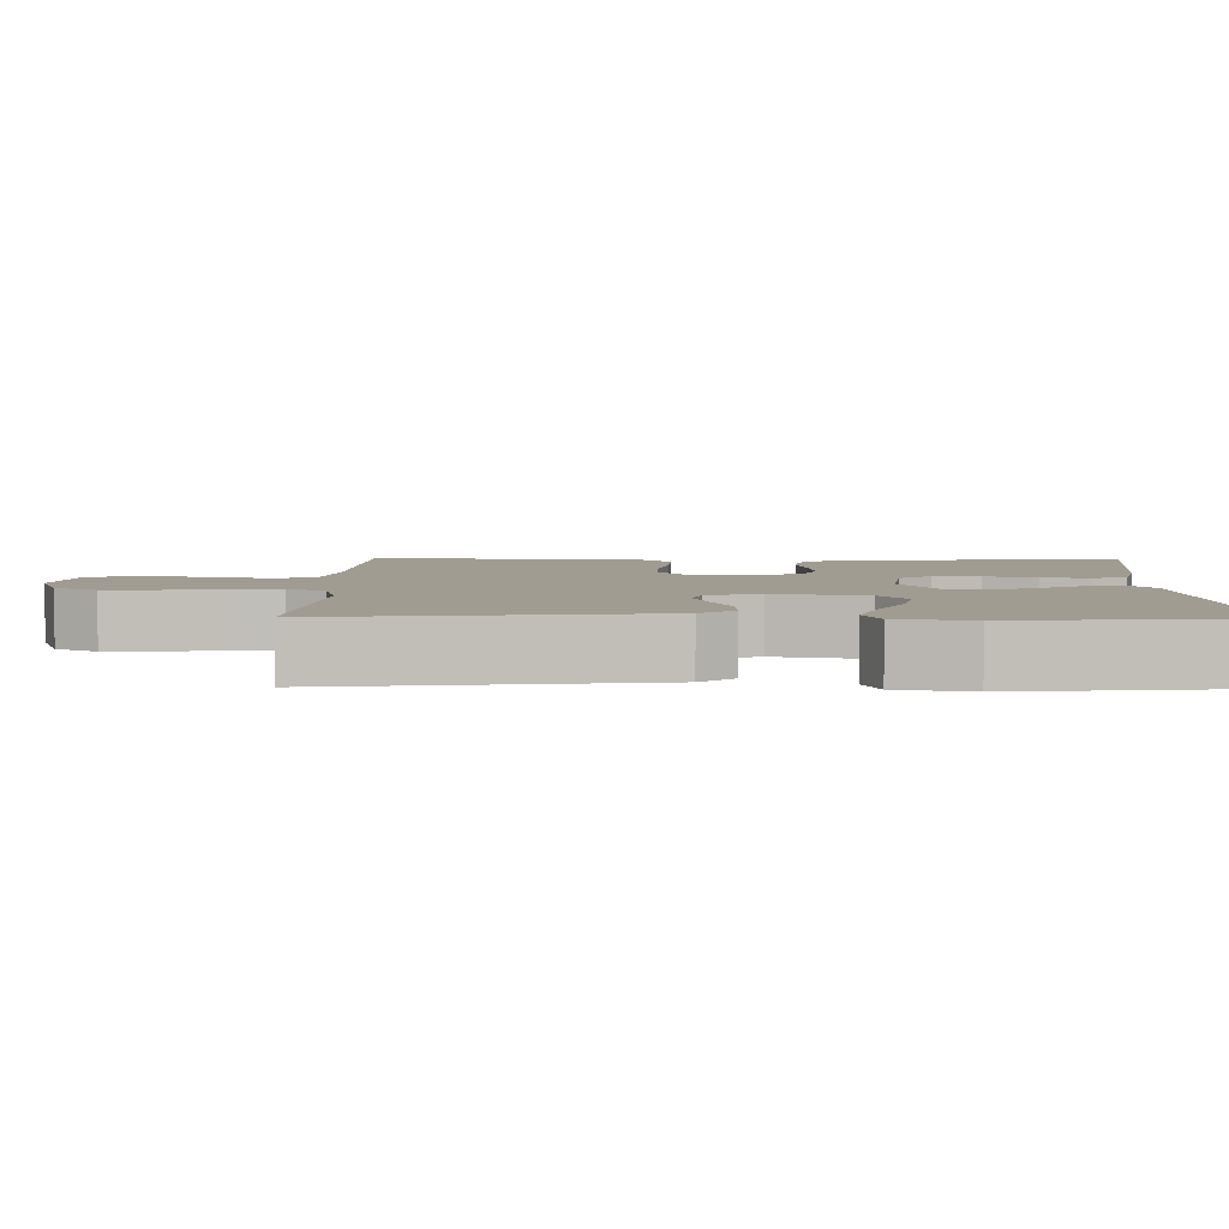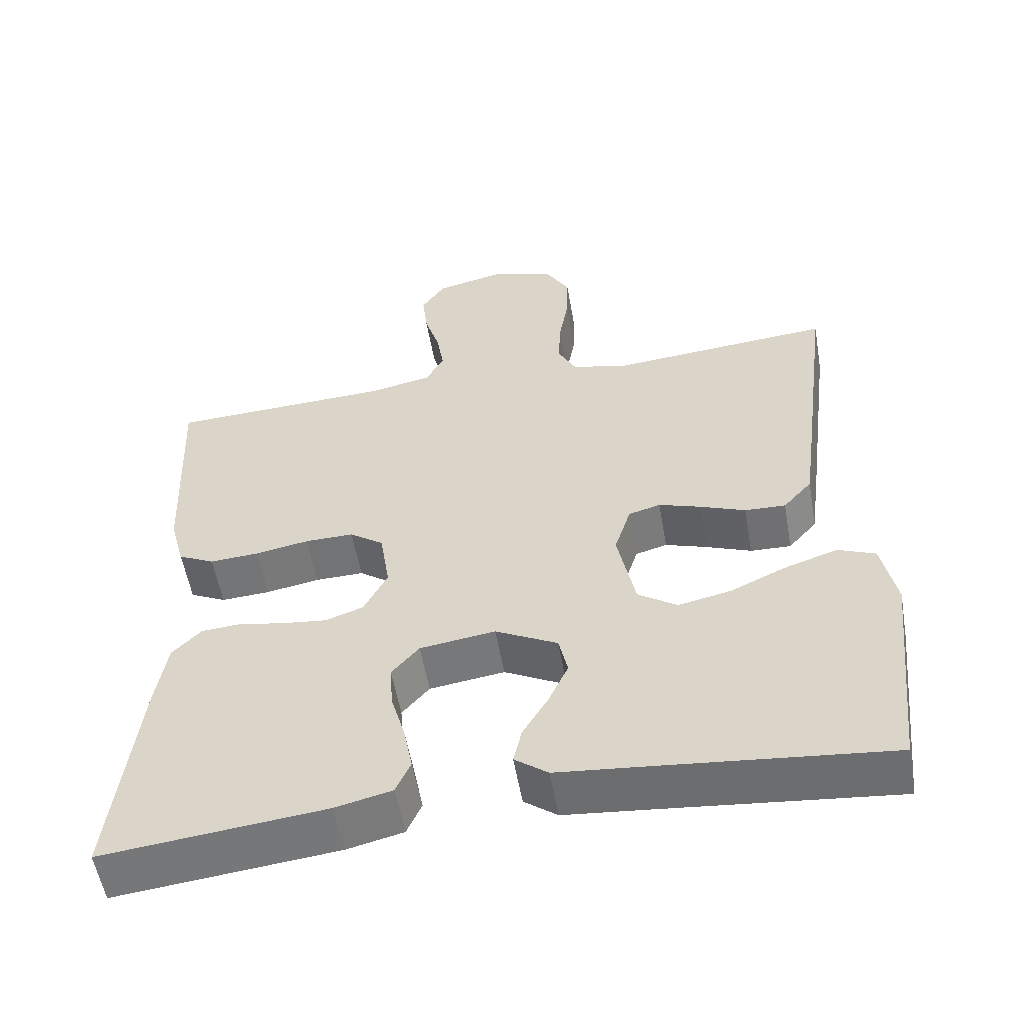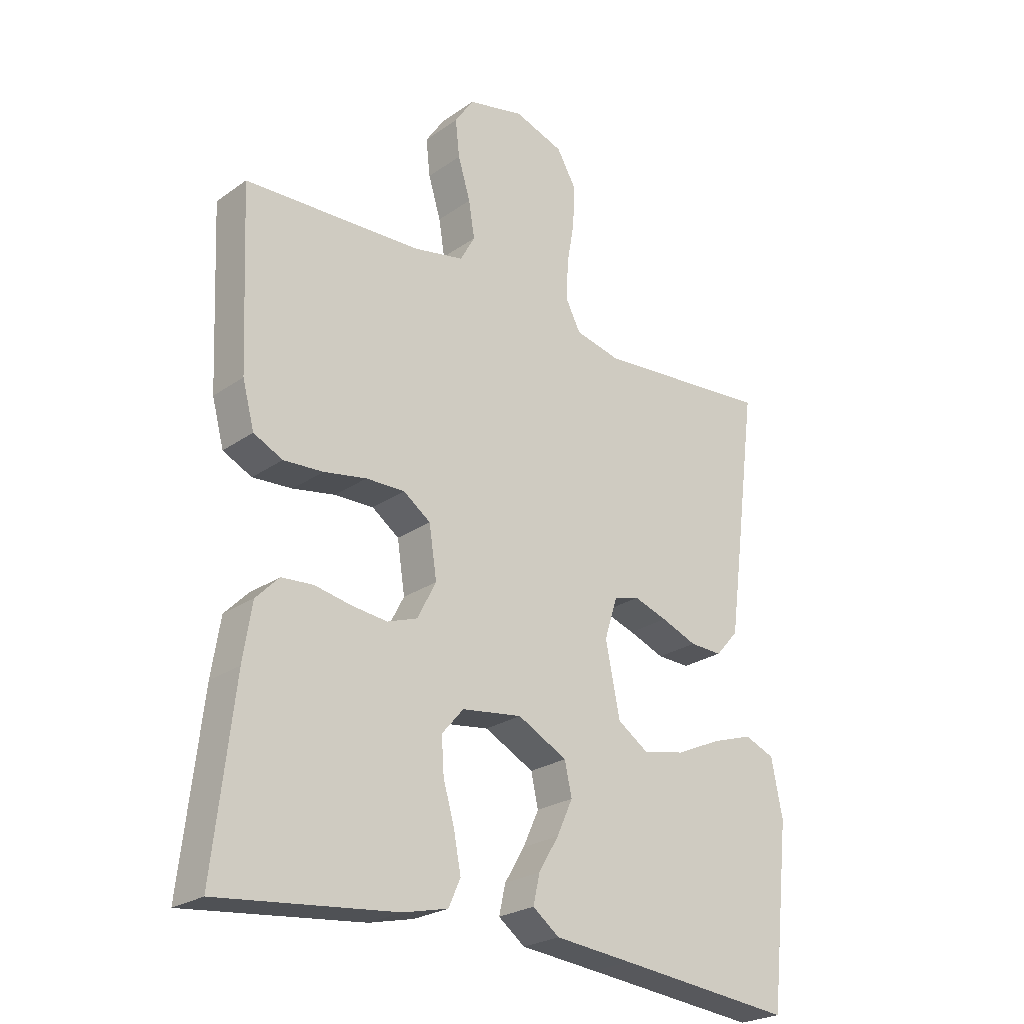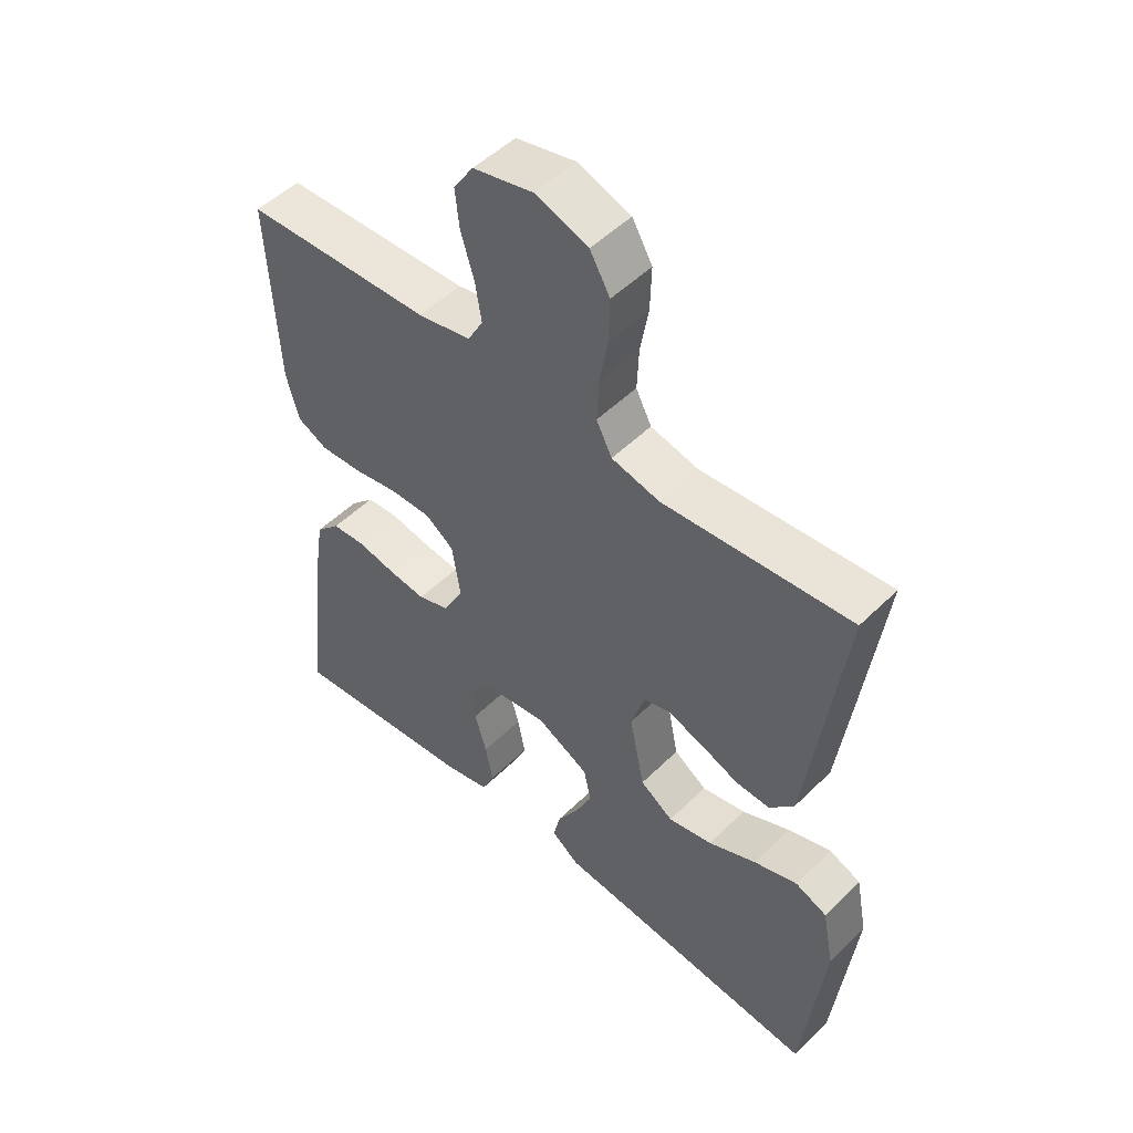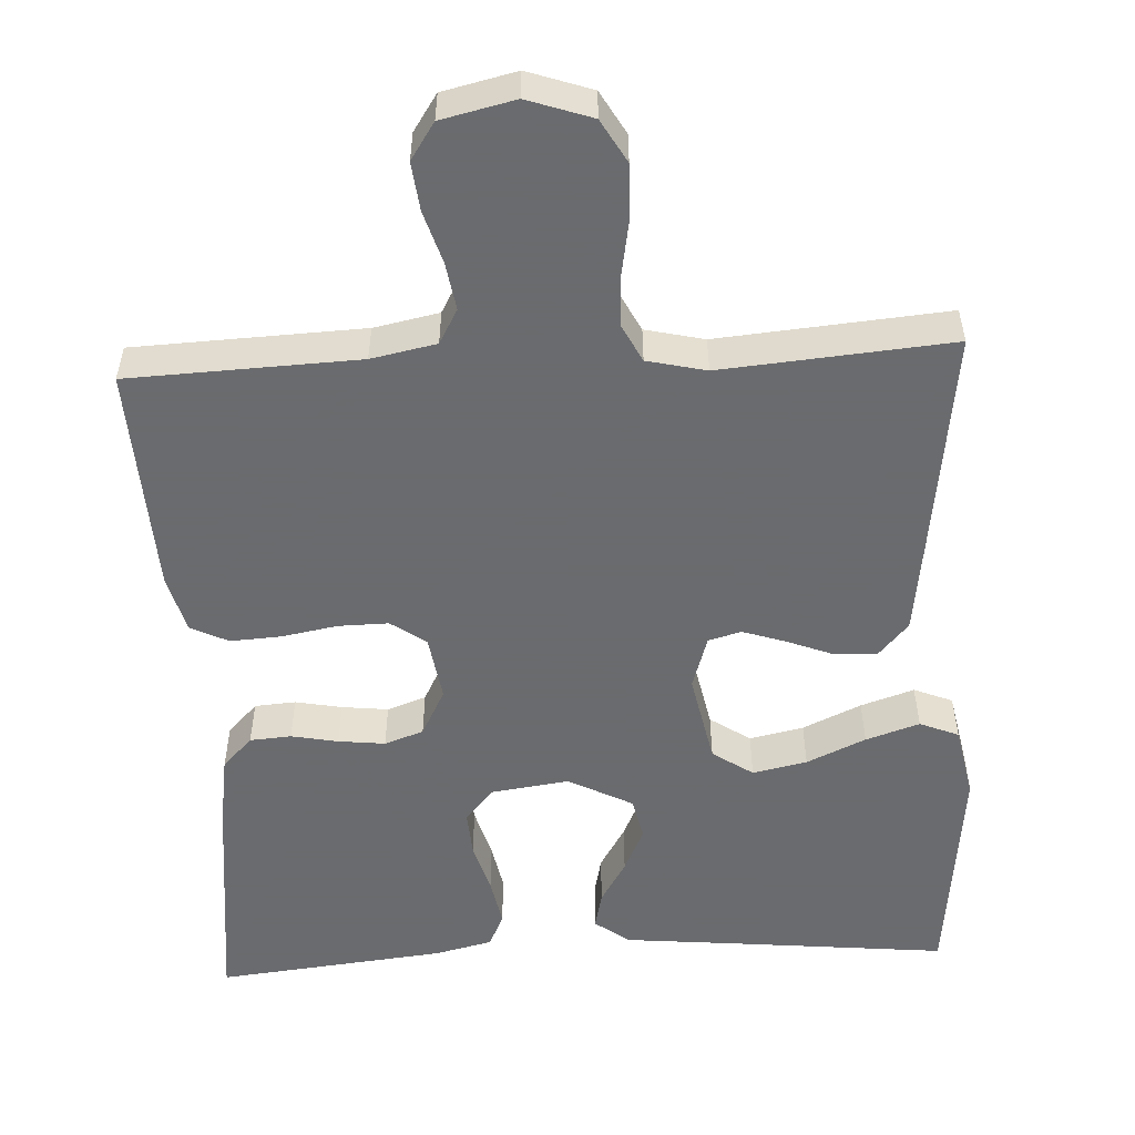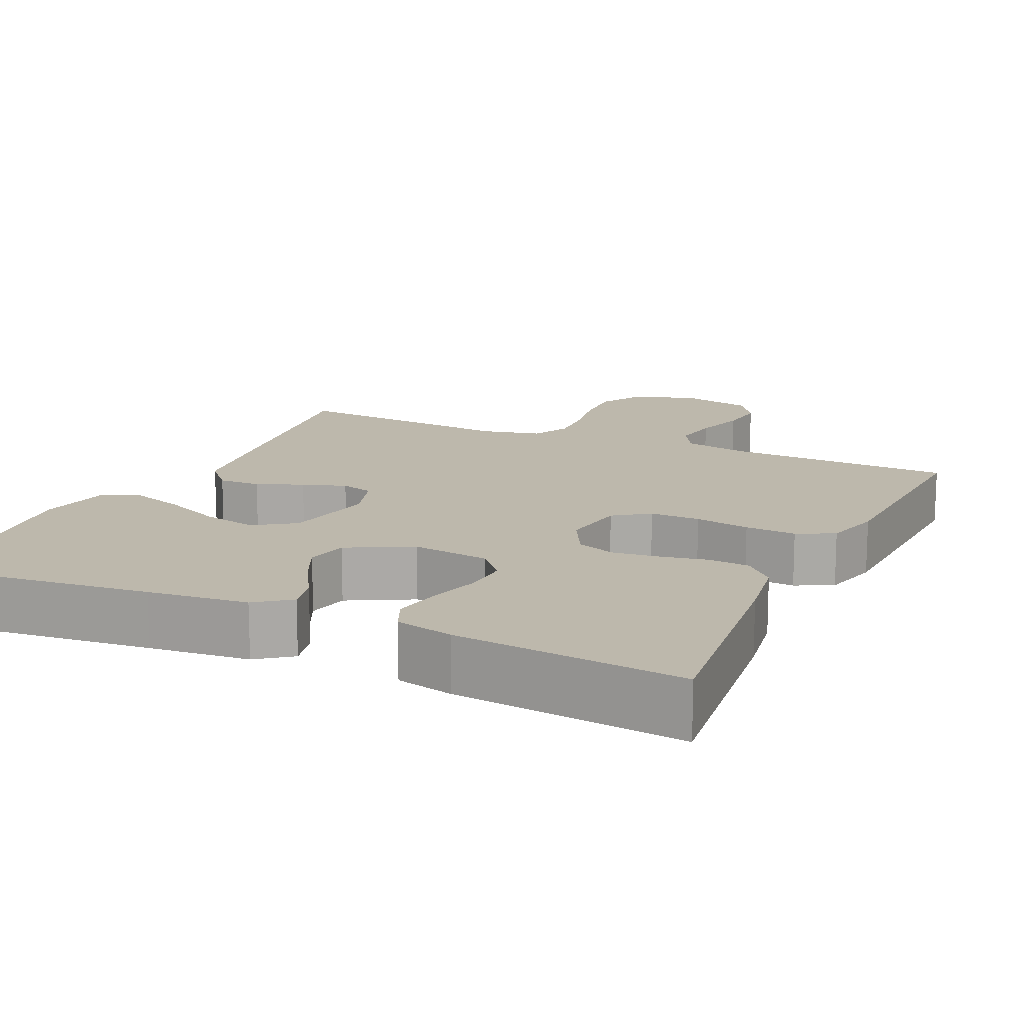
<metadata>
{"format":"obj","ext":"obj","renderer":"f3d","projection":"perspective","resolution":1024,"background":"white","views":[{"elev":4.5,"azim":90.8,"up":"+Y"},{"elev":-55.6,"azim":9.9,"up":"+Z"},{"elev":-24.6,"azim":-41.4,"up":"+Z"},{"elev":50.7,"azim":43.2,"up":"+Z"},{"elev":-53.3,"azim":3.0,"up":"+Y"},{"elev":14.8,"azim":-155.4,"up":"+Y"}]}
</metadata>
<code>
v 0.5 0.07 0.5
v 0.461 0.07 0.2
v 0.445 0.07 0.081
v 0.406 0.07 0.037
v 0.351 0.07 0.039
v 0.29 0.07 0.063
v 0.233 0.07 0.082
v 0.19 0.07 0.07
v 0.168 0.07 0
v 0.192 0.07 -0.12
v 0.245 0.07 -0.156
v 0.316 0.07 -0.141
v 0.393 0.07 -0.106
v 0.463 0.07 -0.083
v 0.514 0.07 -0.104
v 0.533 0.07 -0.2
v 0.5 0.07 -0.5
v 0.2 0.07 -0.469
v 0.069 0.07 -0.456
v 0.024 0.07 -0.422
v 0.035 0.07 -0.373
v 0.069 0.07 -0.316
v 0.096 0.07 -0.257
v 0.084 0.07 -0.202
v 0 0.07 -0.158
v -0.102 0.07 -0.172
v -0.139 0.07 -0.215
v -0.135 0.07 -0.275
v -0.116 0.07 -0.342
v -0.104 0.07 -0.405
v -0.124 0.07 -0.45
v -0.2 0.07 -0.468
v -0.5 0.07 -0.5
v -0.466 0.07 -0.2
v -0.451 0.07 -0.105
v -0.412 0.07 -0.065
v -0.358 0.07 -0.061
v -0.297 0.07 -0.073
v -0.236 0.07 -0.08
v -0.185 0.07 -0.062
v -0.153 0.07 0
v -0.166 0.07 0.086
v -0.212 0.07 0.119
v -0.278 0.07 0.118
v -0.35 0.07 0.105
v -0.417 0.07 0.101
v -0.466 0.07 0.125
v -0.486 0.07 0.2
v -0.5 0.07 0.5
v -0.2 0.07 0.512
v -0.115 0.07 0.529
v -0.09 0.07 0.574
v -0.1 0.07 0.636
v -0.121 0.07 0.705
v -0.128 0.07 0.768
v -0.096 0.07 0.816
v 0 0.07 0.838
v 0.084 0.07 0.809
v 0.116 0.07 0.753
v 0.114 0.07 0.683
v 0.101 0.07 0.609
v 0.098 0.07 0.542
v 0.123 0.07 0.493
v 0.2 0.07 0.475
v 0.5 0 0.5
v 0.461 0 0.2
v 0.445 0 0.081
v 0.406 0 0.037
v 0.351 0 0.039
v 0.29 0 0.063
v 0.233 0 0.082
v 0.19 0 0.07
v 0.168 0 0
v 0.192 0 -0.12
v 0.245 0 -0.156
v 0.316 0 -0.141
v 0.393 0 -0.106
v 0.463 0 -0.083
v 0.514 0 -0.104
v 0.533 0 -0.2
v 0.5 0 -0.5
v 0.2 0 -0.469
v 0.069 0 -0.456
v 0.024 0 -0.422
v 0.035 0 -0.373
v 0.069 0 -0.316
v 0.096 0 -0.257
v 0.084 0 -0.202
v 0 0 -0.158
v -0.102 0 -0.172
v -0.139 0 -0.215
v -0.135 0 -0.275
v -0.116 0 -0.342
v -0.104 0 -0.405
v -0.124 0 -0.45
v -0.2 0 -0.468
v -0.5 0 -0.5
v -0.466 0 -0.2
v -0.451 0 -0.105
v -0.412 0 -0.065
v -0.358 0 -0.061
v -0.297 0 -0.073
v -0.236 0 -0.08
v -0.185 0 -0.062
v -0.153 0 0
v -0.166 0 0.086
v -0.212 0 0.119
v -0.278 0 0.118
v -0.35 0 0.105
v -0.417 0 0.101
v -0.466 0 0.125
v -0.486 0 0.2
v -0.5 0 0.5
v -0.2 0 0.512
v -0.115 0 0.529
v -0.09 0 0.574
v -0.1 0 0.636
v -0.121 0 0.705
v -0.128 0 0.768
v -0.096 0 0.816
v 0 0 0.838
v 0.084 0 0.809
v 0.116 0 0.753
v 0.114 0 0.683
v 0.101 0 0.609
v 0.098 0 0.542
v 0.123 0 0.493
v 0.2 0 0.475
f 59 60 61
f 58 59 61
f 57 58 61
f 56 57 61
f 55 56 61
f 54 55 61
f 53 54 61
f 52 53 61 62
f 51 52 62 63
f 48 49 50
f 47 48 50
f 46 47 50
f 45 46 50
f 44 45 50
f 51 63 64
f 50 51 64
f 44 50 64
f 43 44 64
f 36 37 38
f 35 36 38
f 34 35 38
f 33 34 38
f 32 33 38
f 31 32 38
f 30 31 38
f 29 30 38
f 28 29 38
f 27 28 38 39
f 26 27 39 40
f 20 21 22
f 19 20 22
f 18 19 22
f 18 22 23
f 17 18 23
f 16 17 23
f 15 16 23
f 14 15 23
f 13 14 23
f 12 13 23
f 11 12 23 24
f 4 5 6
f 3 4 6
f 2 3 6
f 1 2 6
f 64 1 6
f 64 6 7
f 64 7 8
f 43 64 8
f 42 43 8
f 41 42 8 9
f 41 9 10
f 40 41 10
f 26 40 10
f 25 26 10
f 10 11 24 25
f 125 124 123
f 125 123 122
f 125 122 121
f 125 121 120
f 125 120 119
f 125 119 118
f 125 118 117
f 126 125 117 116
f 127 126 116 115
f 114 113 112
f 114 112 111
f 114 111 110
f 114 110 109
f 114 109 108
f 128 127 115
f 128 115 114
f 128 114 108
f 128 108 107
f 102 101 100
f 102 100 99
f 102 99 98
f 102 98 97
f 102 97 96
f 102 96 95
f 102 95 94
f 102 94 93
f 102 93 92
f 103 102 92 91
f 104 103 91 90
f 86 85 84
f 86 84 83
f 86 83 82
f 87 86 82
f 87 82 81
f 87 81 80
f 87 80 79
f 87 79 78
f 87 78 77
f 87 77 76
f 88 87 76 75
f 70 69 68
f 70 68 67
f 70 67 66
f 70 66 65
f 70 65 128
f 71 70 128
f 72 71 128
f 72 128 107
f 72 107 106
f 73 72 106 105
f 74 73 105
f 74 105 104
f 74 104 90
f 74 90 89
f 89 88 75 74
f 1 65 66 2
f 2 66 67 3
f 3 67 68 4
f 4 68 69 5
f 5 69 70 6
f 6 70 71 7
f 7 71 72 8
f 8 72 73 9
f 9 73 74 10
f 10 74 75 11
f 11 75 76 12
f 12 76 77 13
f 13 77 78 14
f 14 78 79 15
f 15 79 80 16
f 16 80 81 17
f 17 81 82 18
f 18 82 83 19
f 19 83 84 20
f 20 84 85 21
f 21 85 86 22
f 22 86 87 23
f 23 87 88 24
f 24 88 89 25
f 25 89 90 26
f 26 90 91 27
f 27 91 92 28
f 28 92 93 29
f 29 93 94 30
f 30 94 95 31
f 31 95 96 32
f 32 96 97 33
f 33 97 98 34
f 34 98 99 35
f 35 99 100 36
f 36 100 101 37
f 37 101 102 38
f 38 102 103 39
f 39 103 104 40
f 40 104 105 41
f 41 105 106 42
f 42 106 107 43
f 43 107 108 44
f 44 108 109 45
f 45 109 110 46
f 46 110 111 47
f 47 111 112 48
f 48 112 113 49
f 49 113 114 50
f 50 114 115 51
f 51 115 116 52
f 52 116 117 53
f 53 117 118 54
f 54 118 119 55
f 55 119 120 56
f 56 120 121 57
f 57 121 122 58
f 58 122 123 59
f 59 123 124 60
f 60 124 125 61
f 61 125 126 62
f 62 126 127 63
f 63 127 128 64
f 64 128 65 1

</code>
